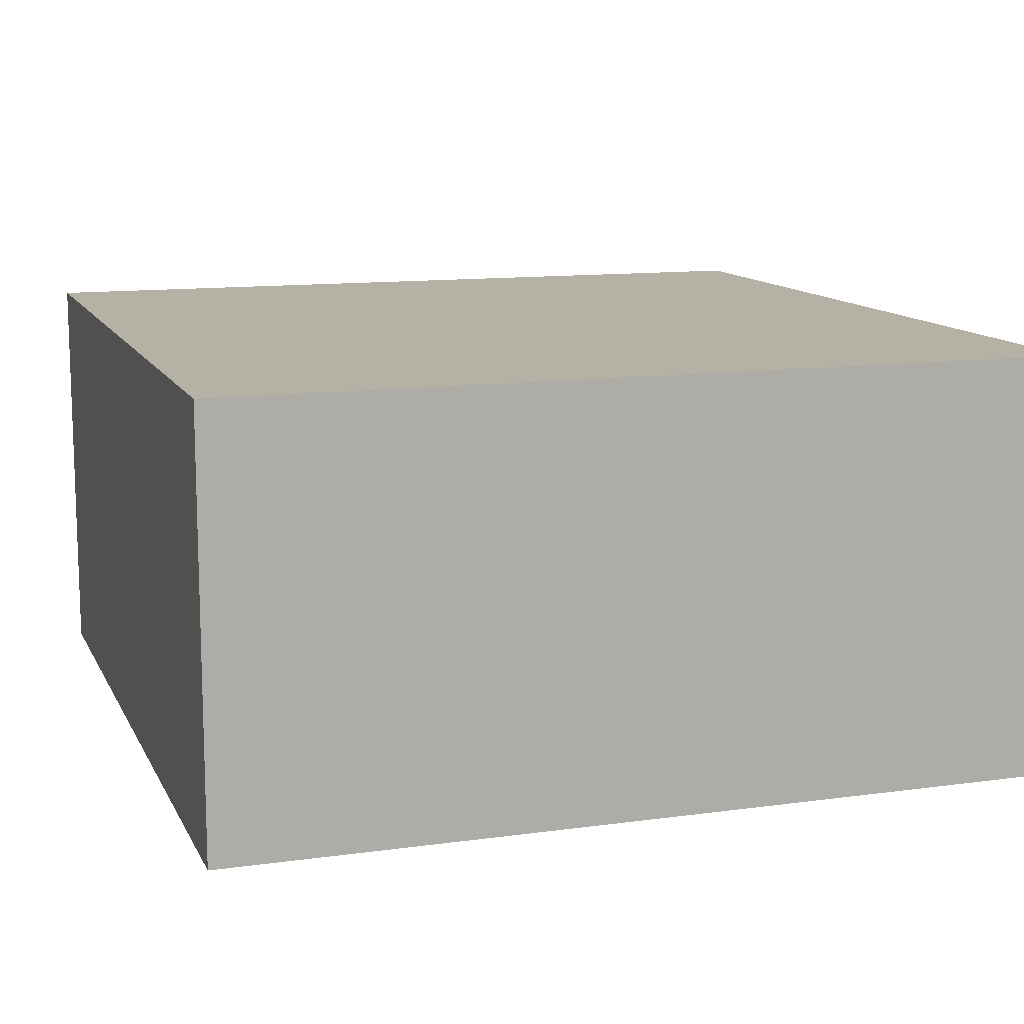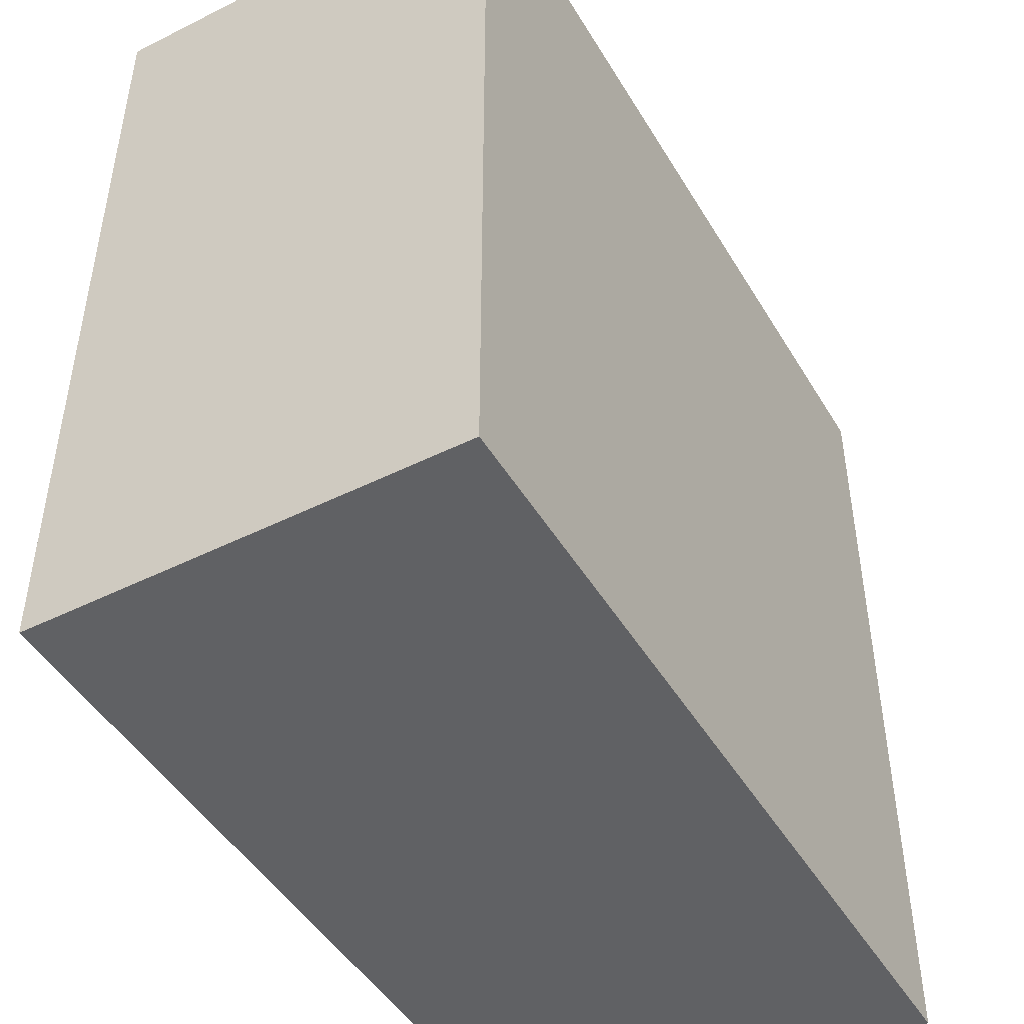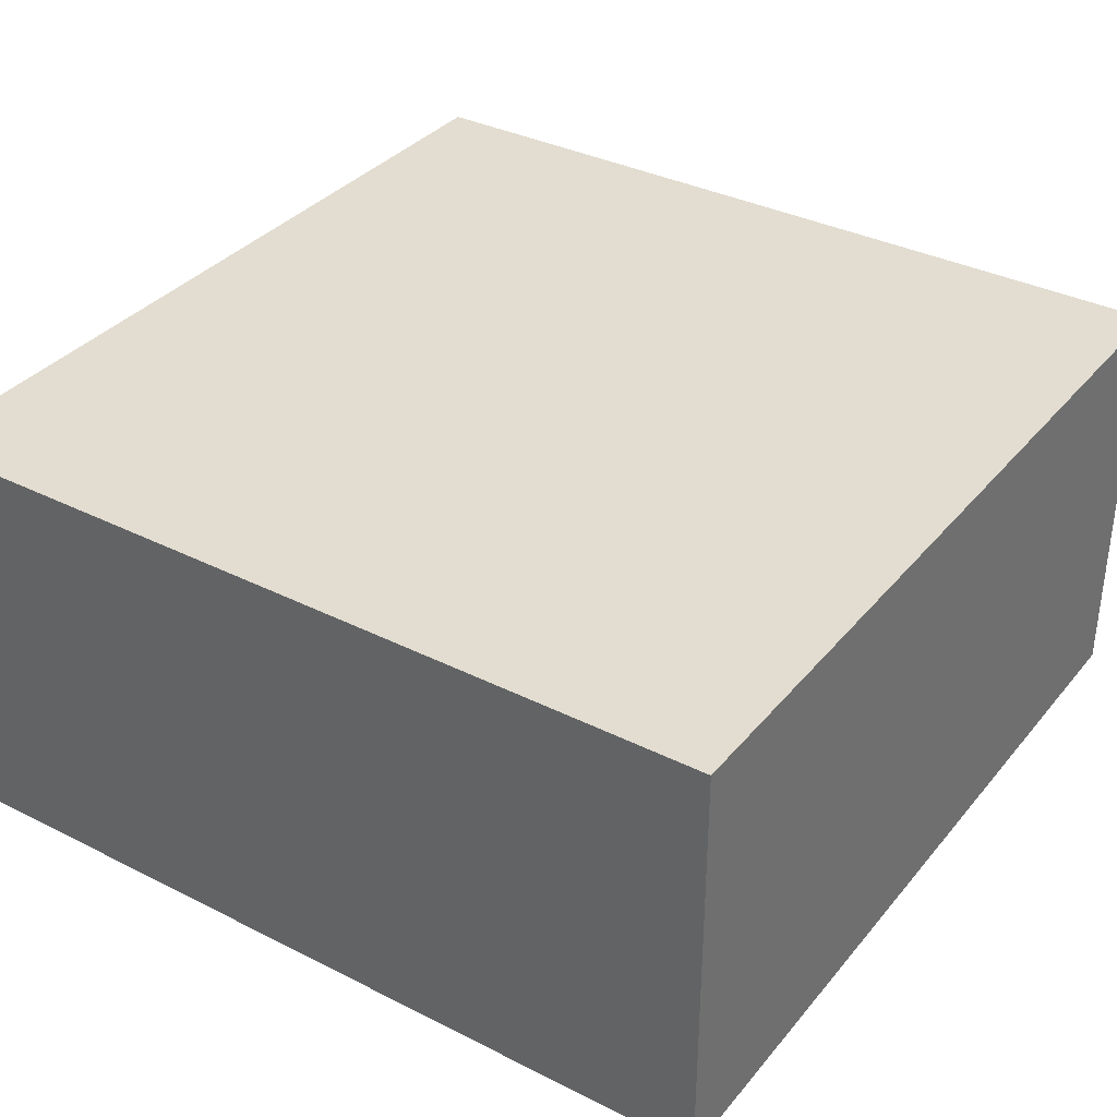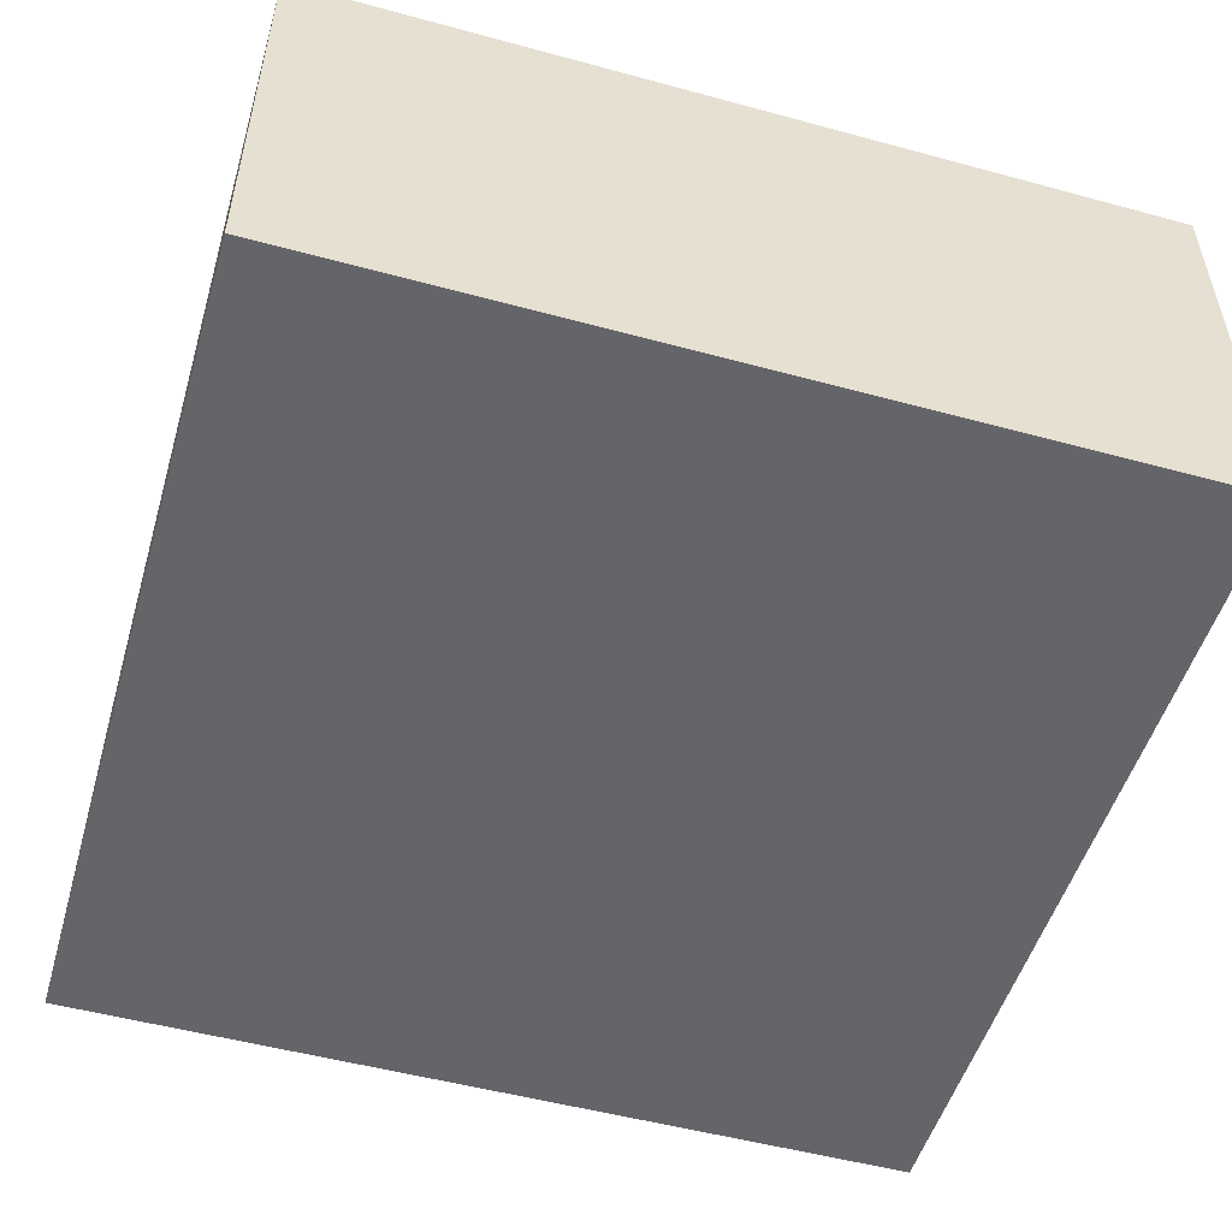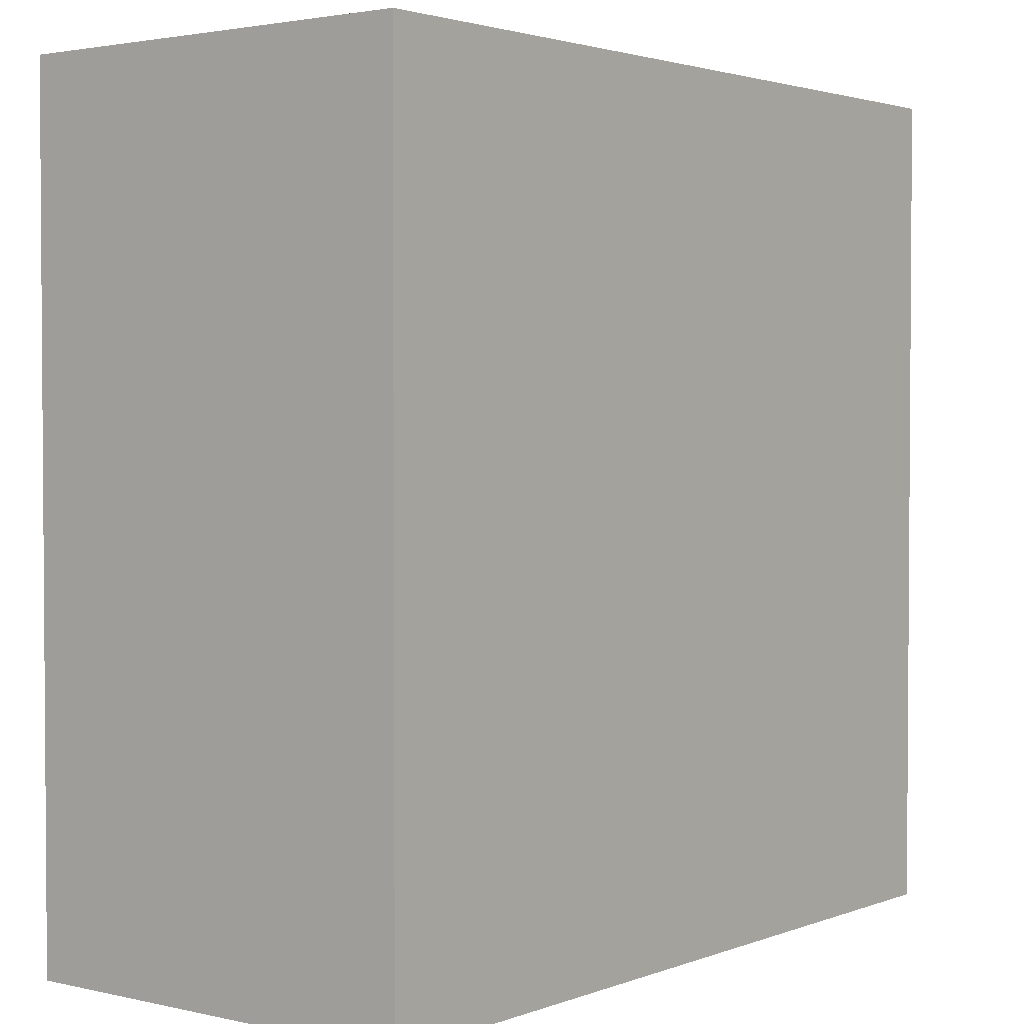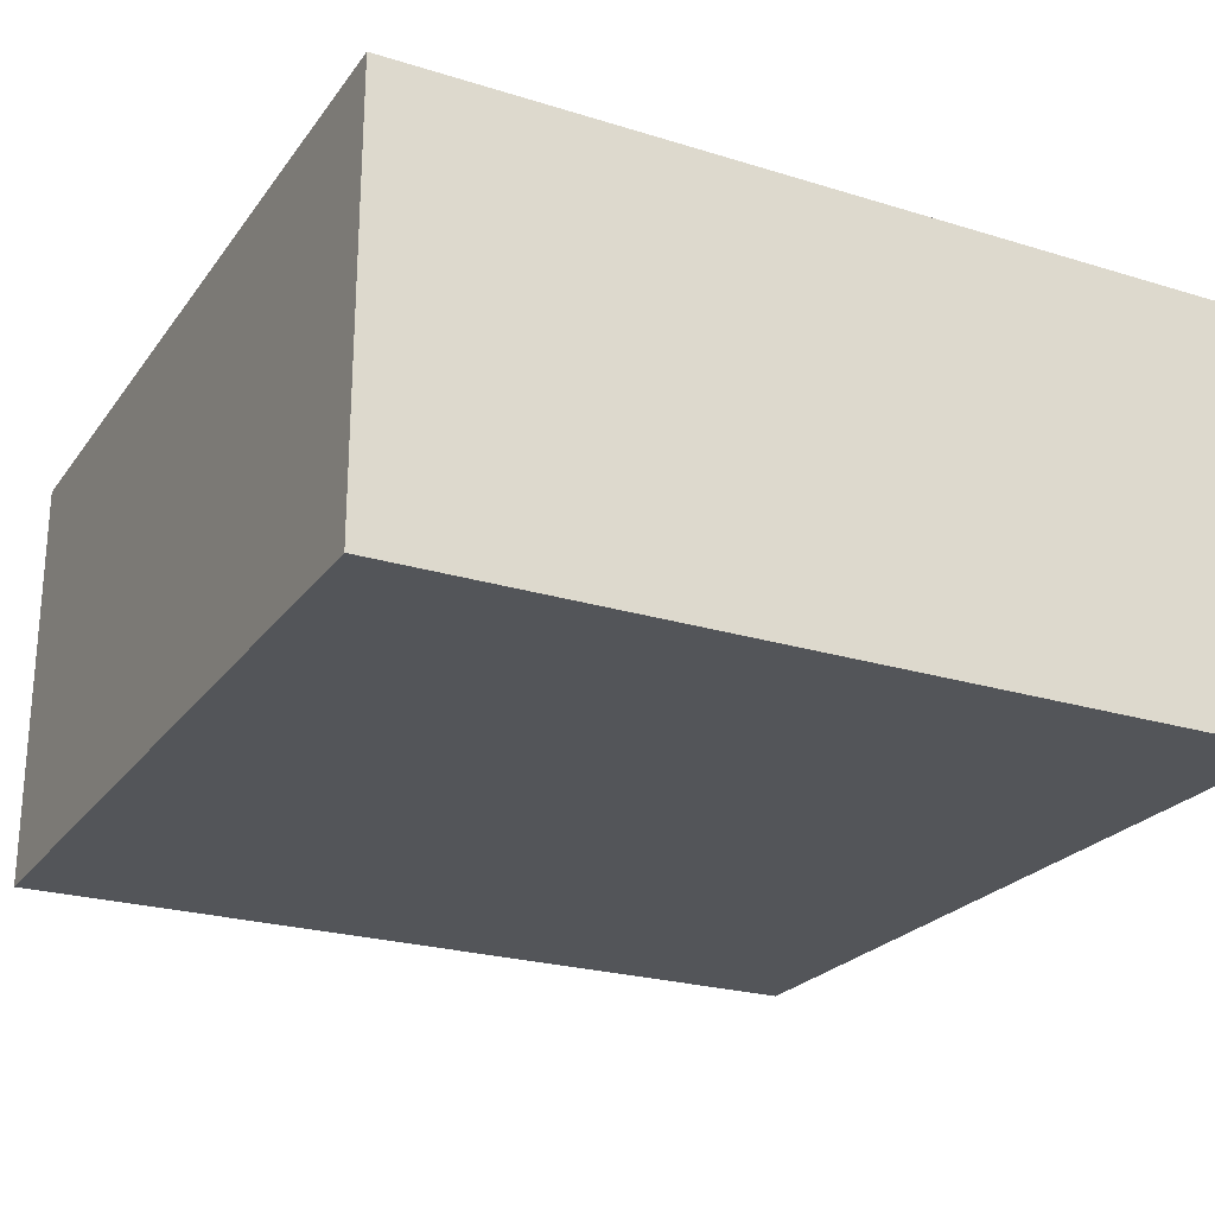
<metadata>
{"format":"obj","ext":"obj","renderer":"f3d","projection":"perspective","resolution":1024,"background":"white","views":[{"elev":12.0,"azim":161.8,"up":"+Y"},{"elev":-46.9,"azim":119.5,"up":"+Z"},{"elev":35.2,"azim":33.8,"up":"+Y"},{"elev":-51.6,"azim":73.6,"up":"+Y"},{"elev":2.4,"azim":-51.8,"up":"+Z"},{"elev":-24.0,"azim":-27.1,"up":"+Y"}]}
</metadata>
<code>
o
v -3.2 0 3.2
v -3.2 0 -3.2
v -3.2 0.1 3.2
v -3.2 0.1 -3.2
v -3.2 3.2 3.2
v -3.2 3.2 -3.2
v 3.2 0 3.2
v 3.2 0 -3.2
v 3.2 0.1 3.2
v 3.2 0.1 2.2
v 3.2 0.1 -3.2
v 3.2 3.2 3.2
v 3.2 3.2 2.2
v 3.2 3.2 -3.2
v -3.2 0 3.2
v -3.2 0.1 3.2
v -3.2 3.2 3.2
v 3.2 0 3.2
v 3.2 0.1 3.2
v 3.2 3.2 3.2
v -3.2 0 -3.2
v -3.2 0.1 -3.2
v -3.2 3.2 -3.2
v -2.2 0.1 -3.2
v -2.2 3.2 -3.2
v 3.2 0 -3.2
v 3.2 0.1 -3.2
v 3.2 3.2 -3.2
v -3.2 0 3.2
v 3.2 0 3.2
v -3.2 0 -3.2
v 3.2 0 -3.2
v -3.2 3.2 3.2
v 3.2 3.2 3.2
v -1.9 3.2 3
v -1.7 3.2 3
v 0 3.2 3
v 0.4 3.2 3
v 0.9 3.2 3
v 1.1 3.2 3
v -2.4 3.2 2.9
v -2 3.2 2.9
v 0.1 3.2 2.9
v 0.3 3.2 2.9
v 1.7 3.2 2.9
v 1.9 3.2 2.9
v -2.3 3.2 2.8
v -2.1 3.2 2.8
v -1.9 3.2 2.8
v -1.7 3.2 2.8
v 0.9 3.2 2.8
v 1.1 3.2 2.8
v 2 3.2 2.8
v 2.4 3.2 2.8
v 2.5 3.2 2.8
v 2.7 3.2 2.8
v -2.7 3.2 2.7
v -2.5 3.2 2.7
v -2 3.2 2.7
v -1.6 3.2 2.7
v -1.2 3.2 2.7
v -0.8 3.2 2.7
v -0.7 3.2 2.7
v -0.5 3.2 2.7
v 0.1 3.2 2.7
v 0.3 3.2 2.7
v 0.8 3.2 2.7
v 1.2 3.2 2.7
v 1.7 3.2 2.7
v 1.9 3.2 2.7
v 2.1 3.2 2.7
v 2.3 3.2 2.7
v -2.3 3.2 2.6
v -2.1 3.2 2.6
v -1.5 3.2 2.6
v -1.3 3.2 2.6
v -1.1 3.2 2.6
v -0.9 3.2 2.6
v 0.5 3.2 2.6
v 0.7 3.2 2.6
v 1.6 3.2 2.6
v 2 3.2 2.6
v 2.5 3.2 2.6
v 2.7 3.2 2.6
v -2.7 3.2 2.5
v -2.5 3.2 2.5
v -0.7 3.2 2.5
v -0.5 3.2 2.5
v 1.7 3.2 2.5
v 1.9 3.2 2.5
v 2.1 3.2 2.5
v 2.3 3.2 2.5
v 2.4 3.2 2.5
v 2.8 3.2 2.5
v 2.9 3.2 2.5
v 3.1 3.2 2.5
v -2.7 3.2 2.4
v -2.4 3.2 2.4
v -1.5 3.2 2.4
v -1.3 3.2 2.4
v -1.1 3.2 2.4
v -0.9 3.2 2.4
v -0.8 3.2 2.4
v -0.4 3.2 2.4
v 0.5 3.2 2.4
v 0.7 3.2 2.4
v -1.6 3.2 2.3
v -1.2 3.2 2.3
v 0.4 3.2 2.3
v 0.8 3.2 2.3
v 1.2 3.2 2.3
v 1.6 3.2 2.3
v 1.7 3.2 2.3
v 1.9 3.2 2.3
v 2.9 3.2 2.3
v 3.1 3.2 2.3
v -0.4 3.2 2.2
v 0 3.2 2.2
v 0.5 3.2 2.2
v 0.7 3.2 2.2
v 2.8 3.2 2.2
v 3.2 3.2 2.2
v -0.3 3.2 2.1
v -0.1 3.2 2.1
v 2.9 3.2 2.1
v 3.1 3.2 2.1
v -2.7 3.2 2
v -2.2 3.2 2
v 0.5 3.2 2
v 0.7 3.2 2
v -2.5 3.2 1.9
v -2.3 3.2 1.9
v -2.1 3.2 1.9
v -1.9 3.2 1.9
v -0.3 3.2 1.9
v -0.1 3.2 1.9
v 2.9 3.2 1.9
v 3.1 3.2 1.9
v -2.5 3.2 1.7
v -2.3 3.2 1.7
v -2.1 3.2 1.7
v -1.9 3.2 1.7
v -2.6 3.2 1.6
v -2.2 3.2 1.6
v -2.6 3.2 1.2
v -2.4 3.2 1.2
v -2.7 3.2 1.1
v -2.5 3.2 1.1
v -2.3 3.2 1.1
v -2.1 3.2 1.1
v -2.7 3.2 0.9
v -2.5 3.2 0.9
v -2.3 3.2 0.9
v -2.1 3.2 0.9
v -2.4 3.2 0.8
v -2.1 3.2 0.8
v -2 3.2 0.7
v -1.8 3.2 0.7
v -2 3.2 0.5
v -1.8 3.2 0.5
v -2.8 3.2 0.4
v -2.1 3.2 0.4
v -2.8 3.2 0
v -2.4 3.2 0
v -2.7 3.2 -0.1
v -2.5 3.2 -0.1
v -2.7 3.2 -0.3
v -2.5 3.2 -0.3
v -2.4 3.2 -0.4
v -2.3 3.2 -0.4
v -2.6 3.2 -0.8
v -2.3 3.2 -0.8
v -2.9 3.2 -0.9
v -2.7 3.2 -0.9
v -2.5 3.2 -0.9
v -2.3 3.2 -0.9
v -2.9 3.2 -1.1
v -2.7 3.2 -1.1
v -2.5 3.2 -1.1
v -2.3 3.2 -1.1
v -2.6 3.2 -1.2
v -2.1 3.2 -1.2
v -2.4 3.2 -1.3
v -2.2 3.2 -1.3
v -2 3.2 -1.3
v -1.8 3.2 -1.3
v -2.4 3.2 -1.5
v -2.2 3.2 -1.5
v -2 3.2 -1.5
v -1.8 3.2 -1.5
v -2.5 3.2 -1.6
v -2.1 3.2 -1.6
v -2.4 3.2 -1.7
v -2.2 3.2 -1.7
v -2.4 3.2 -1.9
v -2.2 3.2 -1.9
v -2.5 3.2 -2
v -2.3 3.2 -2
v -2.6 3.2 -2.1
v -2.4 3.2 -2.1
v -2.6 3.2 -2.3
v -2.4 3.2 -2.3
v -2.6 3.2 -2.4
v -2.3 3.2 -2.4
v -2.9 3.2 -2.5
v -2.7 3.2 -2.5
v -2.5 3.2 -2.5
v -2.3 3.2 -2.5
v -2.9 3.2 -2.7
v -2.7 3.2 -2.7
v -2.5 3.2 -2.7
v -2.3 3.2 -2.7
v -2.6 3.2 -2.8
v -2.2 3.2 -2.8
v -2.1 3.2 -2.9
v -1.9 3.2 -2.9
v -2.1 3.2 -3.1
v -1.9 3.2 -3.1
v -3.2 3.2 -3.2
v -2.2 3.2 -3.2
v 3.2 3.2 -3.2
f 3 2 1
f 4 2 3
f 5 4 3
f 6 4 5
f 7 8 9
f 9 8 10
f 10 8 11
f 9 10 12
f 10 11 13
f 12 10 13
f 13 11 14
f 18 16 15
f 19 17 16
f 19 16 18
f 20 17 19
f 21 22 24
f 22 23 24
f 24 23 25
f 21 24 26
f 24 25 27
f 26 24 27
f 27 25 28
f 31 30 29
f 32 30 31
f 33 34 35
f 35 34 36
f 36 34 37
f 37 34 38
f 38 34 39
f 39 34 40
f 33 35 41
f 41 35 42
f 37 38 43
f 43 38 44
f 40 34 45
f 45 34 46
f 41 42 47
f 47 42 48
f 35 36 49
f 42 35 49
f 36 37 50
f 49 36 50
f 38 39 51
f 39 40 51
f 40 45 52
f 51 40 52
f 46 34 53
f 53 34 54
f 54 34 55
f 55 34 56
f 33 41 57
f 57 41 58
f 48 42 59
f 42 49 59
f 49 50 59
f 50 37 60
f 59 50 60
f 60 37 61
f 61 37 62
f 62 37 63
f 63 37 64
f 37 43 65
f 43 44 65
f 44 38 66
f 65 44 66
f 38 51 67
f 51 52 67
f 52 45 68
f 67 52 68
f 45 46 69
f 68 45 69
f 46 53 70
f 69 46 70
f 53 54 71
f 71 54 72
f 47 48 73
f 41 47 73
f 48 59 74
f 73 48 74
f 59 60 74
f 60 61 75
f 75 61 76
f 61 62 77
f 77 62 78
f 38 67 79
f 79 67 80
f 68 69 81
f 69 70 81
f 70 53 82
f 81 70 82
f 53 71 82
f 54 55 83
f 55 56 83
f 56 34 84
f 83 56 84
f 57 58 85
f 33 57 85
f 58 41 86
f 85 58 86
f 63 64 87
f 62 63 87
f 64 37 88
f 87 64 88
f 81 82 89
f 89 82 90
f 71 72 91
f 90 82 91
f 82 71 91
f 72 54 92
f 91 72 92
f 83 84 93
f 92 54 93
f 54 83 93
f 84 34 94
f 93 84 94
f 94 34 95
f 95 34 96
f 33 85 97
f 85 86 97
f 41 73 98
f 97 86 98
f 86 41 98
f 73 74 98
f 60 75 99
f 75 76 99
f 76 61 100
f 99 76 100
f 61 77 101
f 77 78 101
f 78 62 102
f 101 78 102
f 87 88 103
f 102 62 103
f 62 87 103
f 88 37 104
f 103 88 104
f 38 79 105
f 79 80 105
f 80 67 106
f 105 80 106
f 99 100 107
f 74 60 107
f 60 99 107
f 98 74 107
f 97 98 107
f 101 102 108
f 107 100 108
f 61 101 108
f 102 103 108
f 103 104 108
f 100 61 108
f 66 38 109
f 65 66 109
f 38 105 109
f 105 106 109
f 106 67 110
f 109 106 110
f 67 68 110
f 68 81 111
f 110 68 111
f 81 89 112
f 111 81 112
f 89 90 113
f 112 89 113
f 92 93 114
f 113 90 114
f 90 91 114
f 91 92 114
f 93 94 114
f 94 95 115
f 95 96 115
f 96 34 116
f 115 96 116
f 104 37 117
f 108 104 117
f 107 108 117
f 37 65 118
f 117 37 118
f 112 113 118
f 111 112 118
f 113 114 118
f 110 111 118
f 109 110 118
f 65 109 118
f 118 114 119
f 119 114 120
f 94 115 121
f 120 114 121
f 115 116 121
f 114 94 121
f 116 34 122
f 121 116 122
f 118 119 123
f 117 118 123
f 123 119 124
f 121 122 125
f 120 121 125
f 125 122 126
f 107 117 127
f 33 97 127
f 97 107 127
f 117 123 127
f 127 123 128
f 119 120 129
f 124 119 129
f 120 125 130
f 129 120 130
f 127 128 131
f 131 128 132
f 128 123 133
f 133 123 134
f 123 124 135
f 134 123 135
f 124 129 136
f 135 124 136
f 129 130 136
f 130 125 137
f 136 130 137
f 125 126 137
f 126 122 138
f 137 126 138
f 131 132 139
f 127 131 139
f 132 128 140
f 139 132 140
f 133 134 141
f 128 133 141
f 136 137 142
f 141 134 142
f 135 136 142
f 137 138 142
f 134 135 142
f 127 139 143
f 139 140 143
f 128 141 144
f 143 140 144
f 141 142 144
f 140 128 144
f 127 143 145
f 143 144 145
f 145 144 146
f 33 127 147
f 127 145 147
f 145 146 147
f 147 146 148
f 146 144 149
f 144 142 150
f 149 144 150
f 33 147 151
f 147 148 151
f 148 146 152
f 151 148 152
f 146 149 153
f 149 150 153
f 150 142 154
f 153 150 154
f 152 146 155
f 146 153 155
f 153 154 155
f 151 152 155
f 154 142 156
f 155 154 156
f 156 142 157
f 142 138 158
f 157 142 158
f 156 157 159
f 157 158 159
f 158 138 160
f 159 158 160
f 151 155 161
f 33 151 161
f 155 156 161
f 156 159 162
f 161 156 162
f 159 160 162
f 33 161 163
f 161 162 163
f 163 162 164
f 163 164 165
f 165 164 166
f 163 165 167
f 165 166 167
f 166 164 168
f 167 166 168
f 164 162 169
f 168 164 169
f 167 168 169
f 169 162 170
f 167 169 171
f 169 170 171
f 170 162 172
f 171 170 172
f 33 163 173
f 163 167 173
f 167 171 173
f 173 171 174
f 171 172 175
f 172 162 176
f 175 172 176
f 33 173 177
f 173 174 177
f 174 171 178
f 177 174 178
f 171 175 179
f 175 176 179
f 176 162 180
f 179 176 180
f 178 171 181
f 171 179 181
f 179 180 181
f 177 178 181
f 162 160 182
f 181 180 182
f 180 162 182
f 181 182 183
f 183 182 184
f 182 160 185
f 160 138 186
f 185 160 186
f 181 183 187
f 183 184 187
f 184 182 188
f 187 184 188
f 182 185 189
f 185 186 189
f 186 138 190
f 189 186 190
f 181 187 191
f 187 188 191
f 188 182 192
f 191 188 192
f 182 189 192
f 189 190 192
f 191 192 193
f 193 192 194
f 191 193 195
f 193 194 195
f 194 192 196
f 195 194 196
f 181 191 197
f 191 195 197
f 195 196 197
f 197 196 198
f 177 181 199
f 181 197 199
f 197 198 199
f 199 198 200
f 177 199 201
f 199 200 201
f 200 198 202
f 201 200 202
f 177 201 203
f 201 202 203
f 198 196 204
f 203 202 204
f 202 198 204
f 177 203 205
f 33 177 205
f 205 203 206
f 203 204 207
f 204 196 208
f 207 204 208
f 33 205 209
f 205 206 209
f 206 203 210
f 209 206 210
f 203 207 211
f 207 208 211
f 208 196 212
f 211 208 212
f 210 203 213
f 203 211 213
f 211 212 213
f 209 210 213
f 196 192 214
f 213 212 214
f 212 196 214
f 192 190 215
f 214 192 215
f 215 190 216
f 214 215 217
f 215 216 217
f 216 190 218
f 217 216 218
f 209 213 219
f 213 214 219
f 33 209 219
f 217 218 220
f 219 214 220
f 214 217 220
f 218 190 221
f 220 218 221
f 138 122 221
f 190 138 221

</code>
